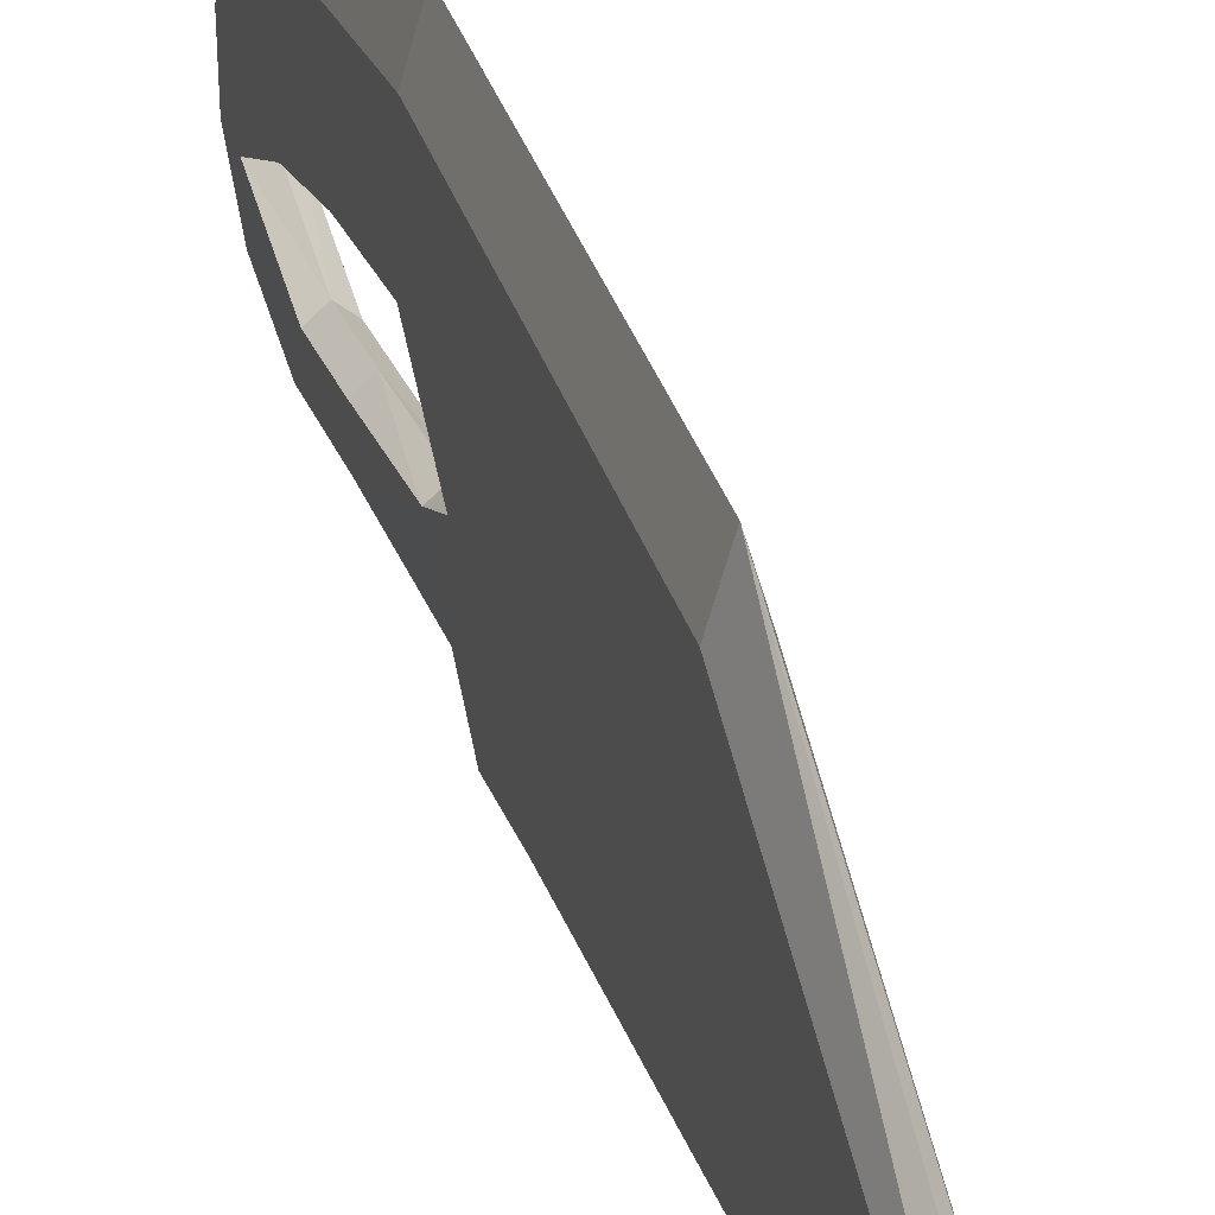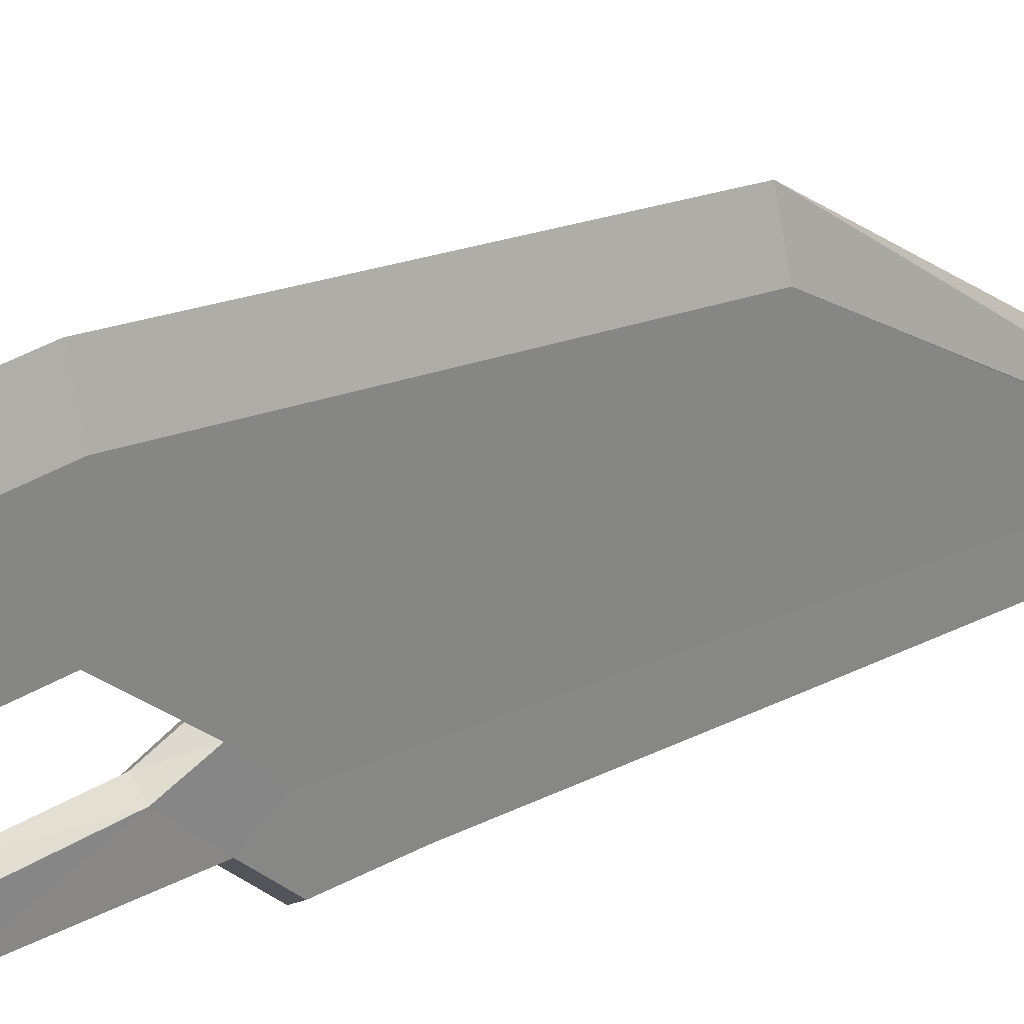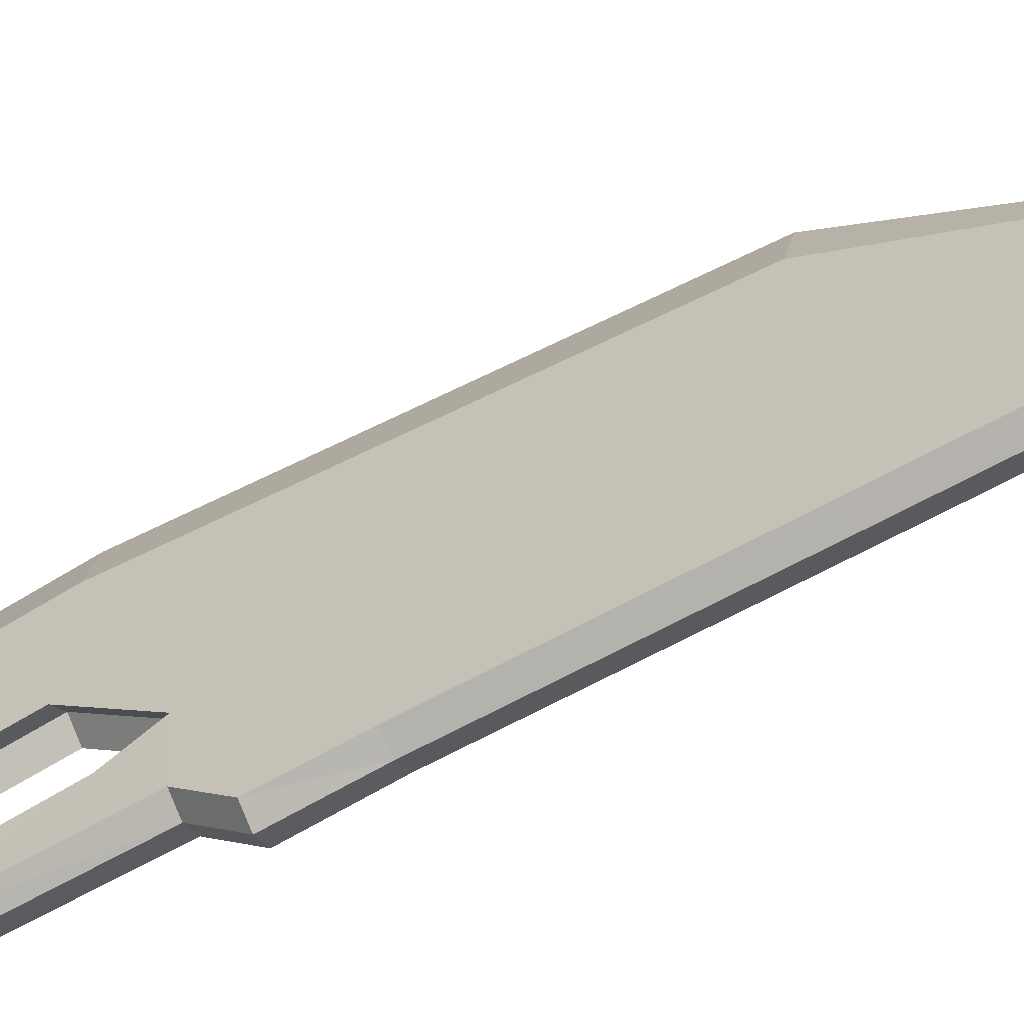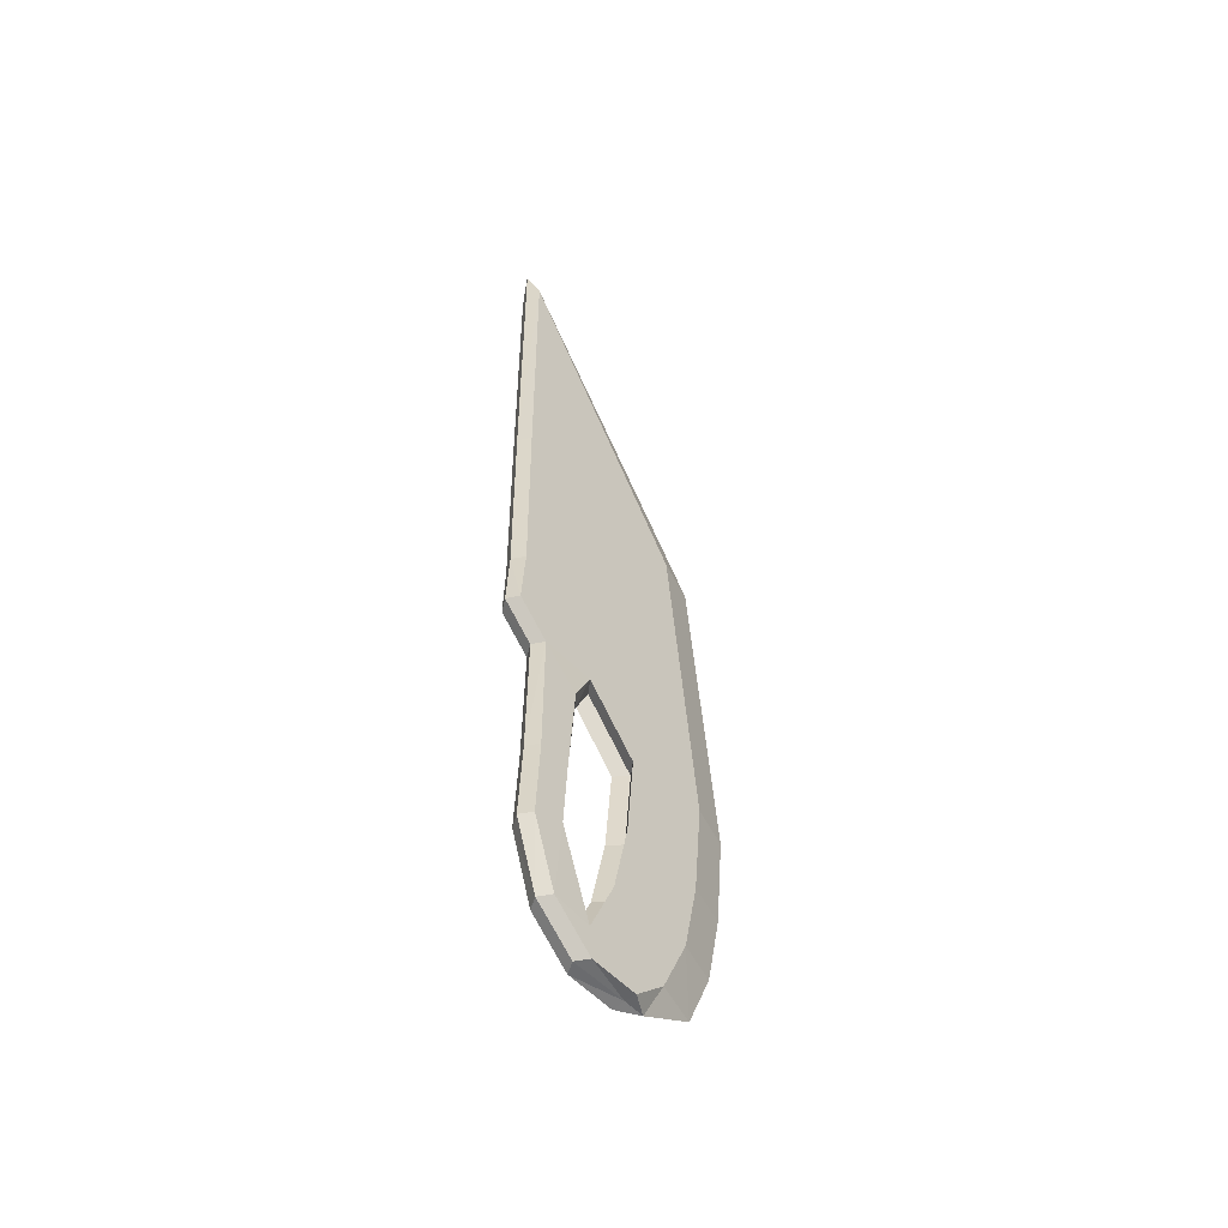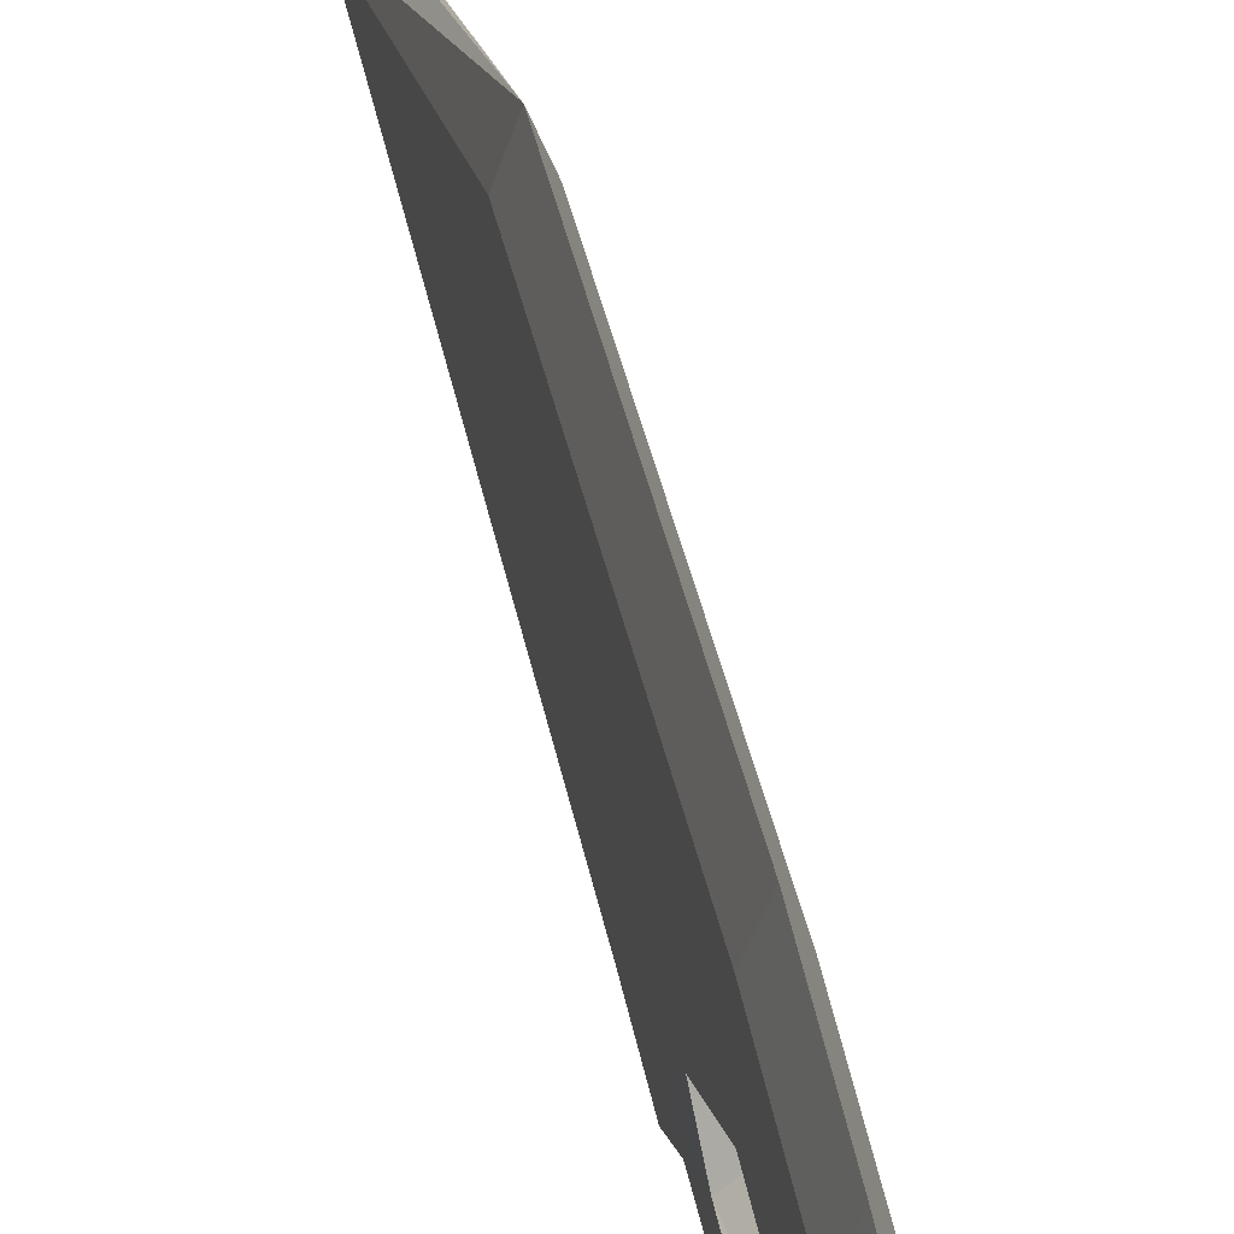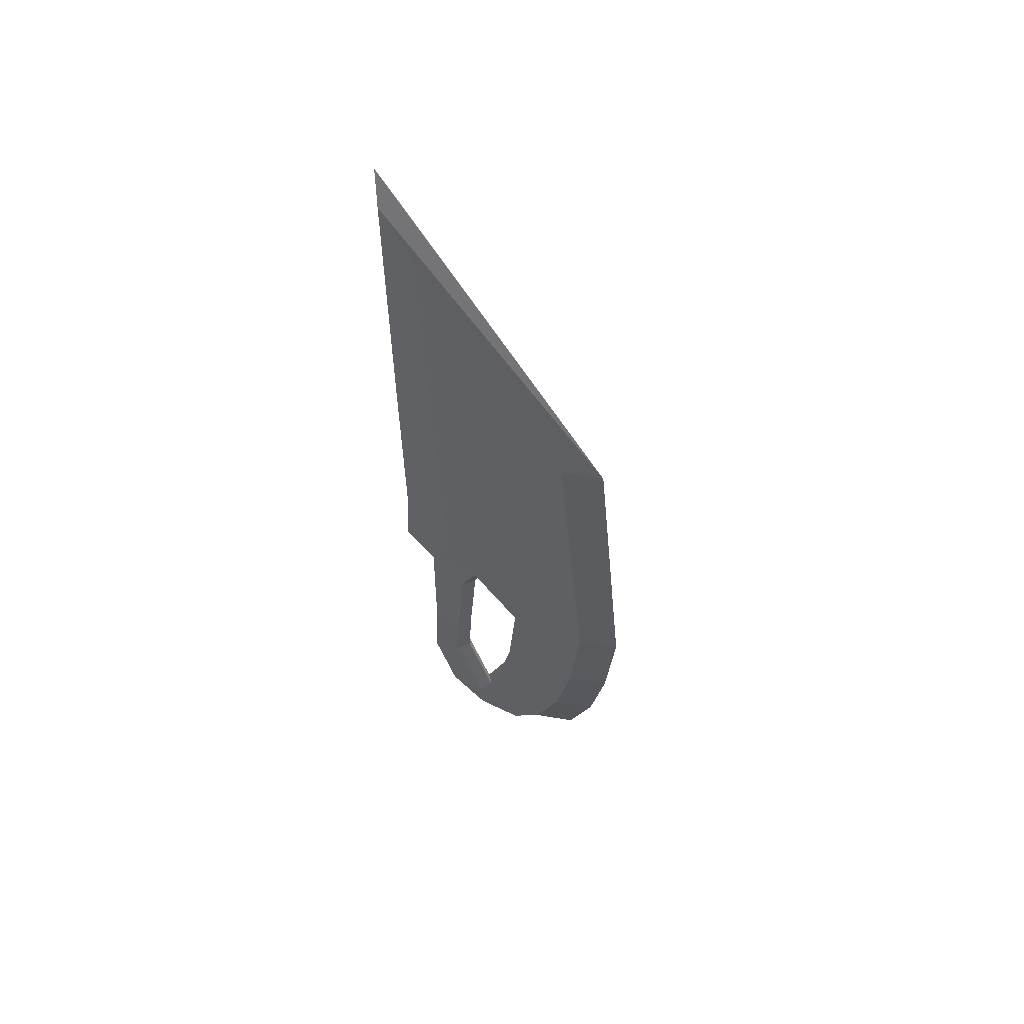
<metadata>
{"format":"obj","ext":"obj","renderer":"f3d","projection":"perspective","resolution":1024,"background":"white","views":[{"elev":30.7,"azim":162.4,"up":"+Z"},{"elev":28.4,"azim":51.7,"up":"+Z"},{"elev":-58.7,"azim":120.8,"up":"+Z"},{"elev":-53.2,"azim":-137.2,"up":"+Y"},{"elev":53.4,"azim":-13.2,"up":"+Z"},{"elev":56.7,"azim":-64.3,"up":"+Y"}]}
</metadata>
<code>
o 立方体
v 0.03089 1.29 0.06904
v 0.03089 2.124 -0.01366
v -0.03089 1.29 0.06904
v -0.03089 2.124 -0.01366
v 0.03089 1.29 -0.05158
v 0.03089 2.124 -0.1343
v -0.03089 1.29 -0.05158
v -0.03089 2.124 -0.1343
v -0.03089 2.756 -0.4154
v -0.03089 1.499 -0.3622
v 0.03089 1.499 -0.3622
v 0.03089 2.756 -0.4154
v 0.03089 1.427 -0.279
v -0.03089 1.427 -0.279
v 0.03089 1.04 -0.05704
v -0.03089 1.04 -0.05704
v -0.03089 1.045 -0.1639
v 0.03089 1.045 -0.1639
v 0.03049 1.099 -0.4154
v -0.0311 1.098 -0.4167
v 0.03035 1.086 -0.339
v -0.03124 1.085 -0.3403
v 0.03142 0.8926 -0.4236
v -0.03017 0.8912 -0.4249
v 0.03128 0.9226 -0.3474
v -0.0303 0.9212 -0.3488
v 0.03089 1.272 -0.1446
v -0.03089 1.272 -0.1446
v 0.03089 1.245 -0.05042
v -0.03089 1.245 -0.05042
v -0.03089 0.8542 -0.2033
v 0.03089 0.8542 -0.2033
v 0.03089 0.8492 -0.09648
v -0.03089 0.8492 -0.09648
v -0.03089 0.6993 -0.2698
v 0.03089 0.6993 -0.2698
v 0.03089 0.6943 -0.163
v -0.03089 0.6943 -0.163
v -0.03089 0.6215 -0.2636
v 0.03089 0.6215 -0.2636
v -0.03038 1.669 -0.4865
v -0.03089 0.7127 -0.3661
v 0.03089 0.7127 -0.3661
v -0.03038 2.887 -0.4962
v 0.03022 1.34 -0.3171
v -0.03133 1.338 -0.3223
v 0.03105 1.433 -0.4101
v -0.03051 1.431 -0.4153
v 0.03121 1.669 -0.4865
v 0.03121 2.887 -0.4962
v -0.03019 1.515 -0.4961
v 0.03137 1.517 -0.491
v 0.03089 1.035 0.04432
v -0.03089 1.035 0.04432
v 0.03089 1.24 0.06414
v -0.03089 1.24 0.06414
v 0.03089 0.8437 0.004888
v -0.03089 0.8437 0.004888
v 0.03089 0.6889 -0.06494
v -0.03089 0.6889 -0.06494
v 0.03089 0.616 -0.1422
v -0.03089 0.616 -0.1422
v 0 1.29 0.1741
v 0 2.124 0.09135
v -0.000306 1.098 -0.4347
v 0.000626 0.8919 -0.4429
v -0 0.6215 -0.2822
v -0 0.7127 -0.3848
v 0.03121 2.155 -0.4913
v 0.000594 1.516 -0.5123
v 0.000414 2.975 -0.5149
v 0.000414 1.669 -0.5052
v 0.000271 1.432 -0.4314
v -0.03038 2.155 -0.4913
v 0 1.035 0.1493
v 0 1.24 0.1692
v 0 0.8437 0.1099
v 0 0.6889 0.04338
v -0 0.616 -0.09001
v -0 0.6187 -0.1416
v 0.000414 2.155 -0.51
v -0 1.427 -0.2526
v -0 1.045 -0.1375
v -0.000443 1.085 -0.3133
v 0.000488 0.9219 -0.3217
v -0 1.272 -0.1183
v -0 0.8542 -0.1769
v -0 0.6993 -0.2435
v -0.000554 1.339 -0.2933
f 10 51 48
f 4 7 3
f 11 6 13
f 5 2 1
f 64 50 71
f 46 84 89
f 8 10 14
f 12 2 6
f 27 83 86
f 18 87 83
f 29 18 27
f 76 3 56
f 30 17 16
f 67 43 40
f 65 24 20
f 45 19 47
f 22 85 84
f 19 25 23
f 7 28 30
f 5 27 13
f 82 27 86
f 31 38 34
f 18 33 32
f 16 58 54
f 17 34 16
f 38 35 39
f 32 88 87
f 32 37 36
f 36 37 40
f 15 57 33
f 42 26 24
f 13 47 11
f 36 40 43
f 39 35 42
f 36 85 88
f 43 25 36
f 53 77 57
f 68 23 43
f 81 50 69
f 9 44 74
f 14 48 46
f 14 89 82
f 73 52 47
f 11 52 49
f 11 49 69
f 59 79 61
f 55 75 53
f 29 53 15
f 30 54 56
f 80 61 79
f 7 56 3
f 73 51 70
f 76 1 63
f 55 5 1
f 4 9 8
f 62 80 79
f 39 80 62
f 40 80 67
f 38 62 60
f 37 61 40
f 60 79 78
f 54 77 75
f 56 75 76
f 48 65 20
f 72 69 49
f 74 72 41
f 44 81 74
f 72 52 70
f 67 42 68
f 68 24 66
f 73 19 65
f 65 23 66
f 44 64 71
f 64 3 63
f 59 33 57
f 78 57 77
f 58 78 77
f 60 34 38
f 64 1 2
f 46 20 22
f 26 20 24
f 72 51 41
f 13 89 45
f 35 85 26
f 31 88 35
f 82 28 14
f 21 85 25
f 17 87 31
f 28 83 17
f 45 84 21
f 10 41 51
f 4 8 7
f 12 6 11
f 6 5 13
f 5 6 2
f 64 2 50
f 46 22 84
f 14 7 8
f 8 9 10
f 12 50 2
f 27 18 83
f 18 32 87
f 29 15 18
f 76 63 3
f 30 28 17
f 67 68 43
f 65 66 24
f 45 21 19
f 22 26 85
f 19 21 25
f 7 14 28
f 5 29 27
f 82 13 27
f 31 35 38
f 18 15 33
f 16 34 58
f 17 31 34
f 32 36 88
f 32 33 37
f 15 53 57
f 42 35 26
f 13 45 47
f 36 25 85
f 43 23 25
f 53 75 77
f 68 66 23
f 81 71 50
f 41 10 74
f 10 9 74
f 14 10 48
f 14 46 89
f 73 70 52
f 11 47 52
f 50 12 69
f 12 11 69
f 59 78 79
f 55 76 75
f 29 55 53
f 30 16 54
f 7 30 56
f 73 48 51
f 76 55 1
f 55 29 5
f 4 44 9
f 39 67 80
f 40 61 80
f 38 39 62
f 37 59 61
f 60 62 79
f 54 58 77
f 56 54 75
f 48 73 65
f 72 81 69
f 74 81 72
f 44 71 81
f 72 49 52
f 67 39 42
f 68 42 24
f 73 47 19
f 65 19 23
f 44 4 64
f 64 4 3
f 59 37 33
f 78 59 57
f 58 60 78
f 60 58 34
f 64 63 1
f 46 48 20
f 26 22 20
f 72 70 51
f 13 82 89
f 35 88 85
f 31 87 88
f 82 86 28
f 21 84 85
f 17 83 87
f 28 86 83
f 45 89 84

</code>
